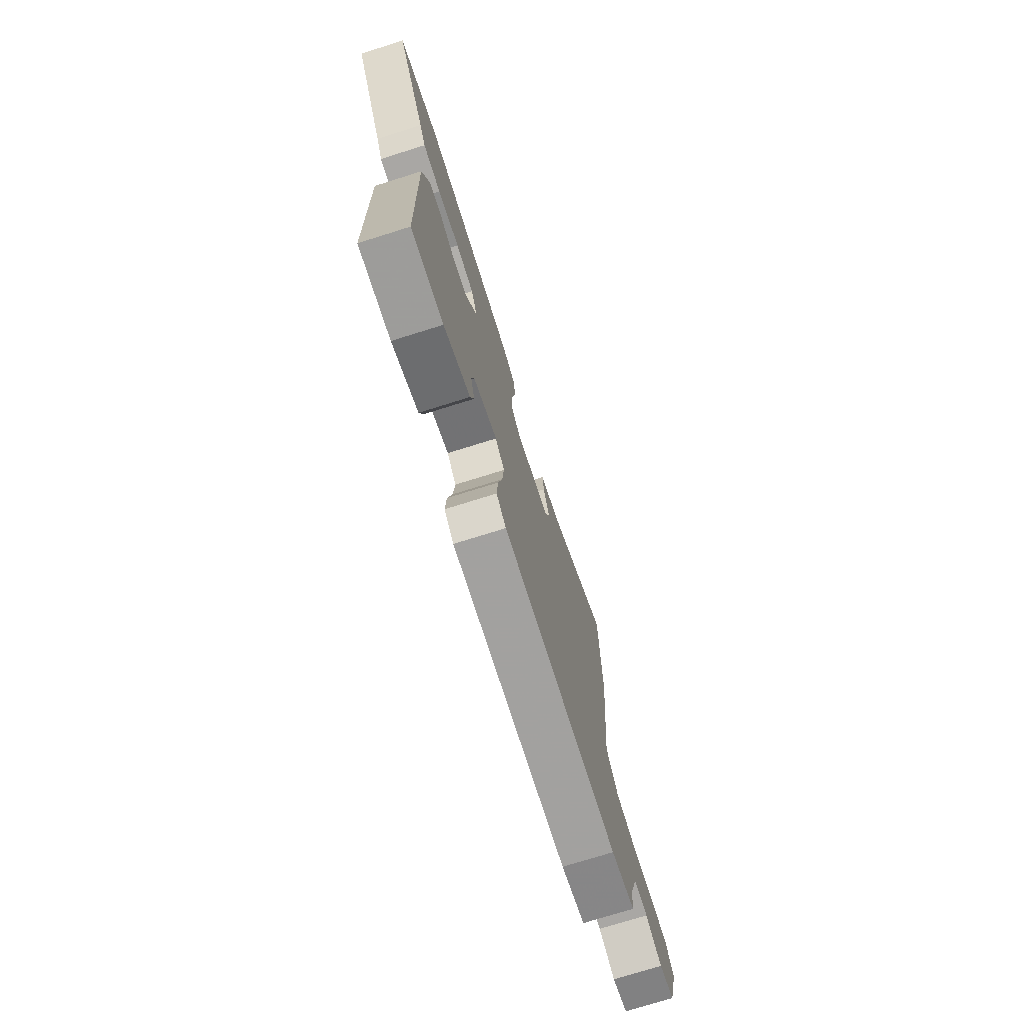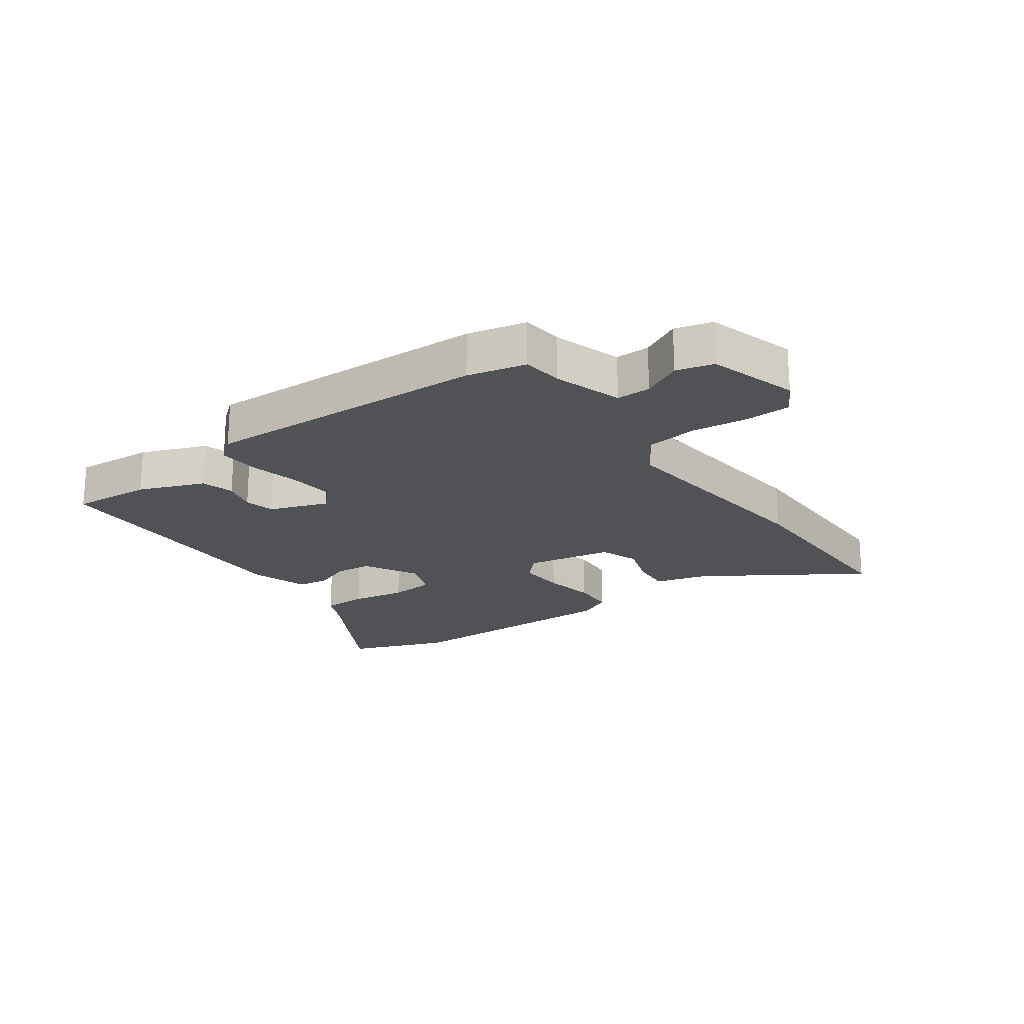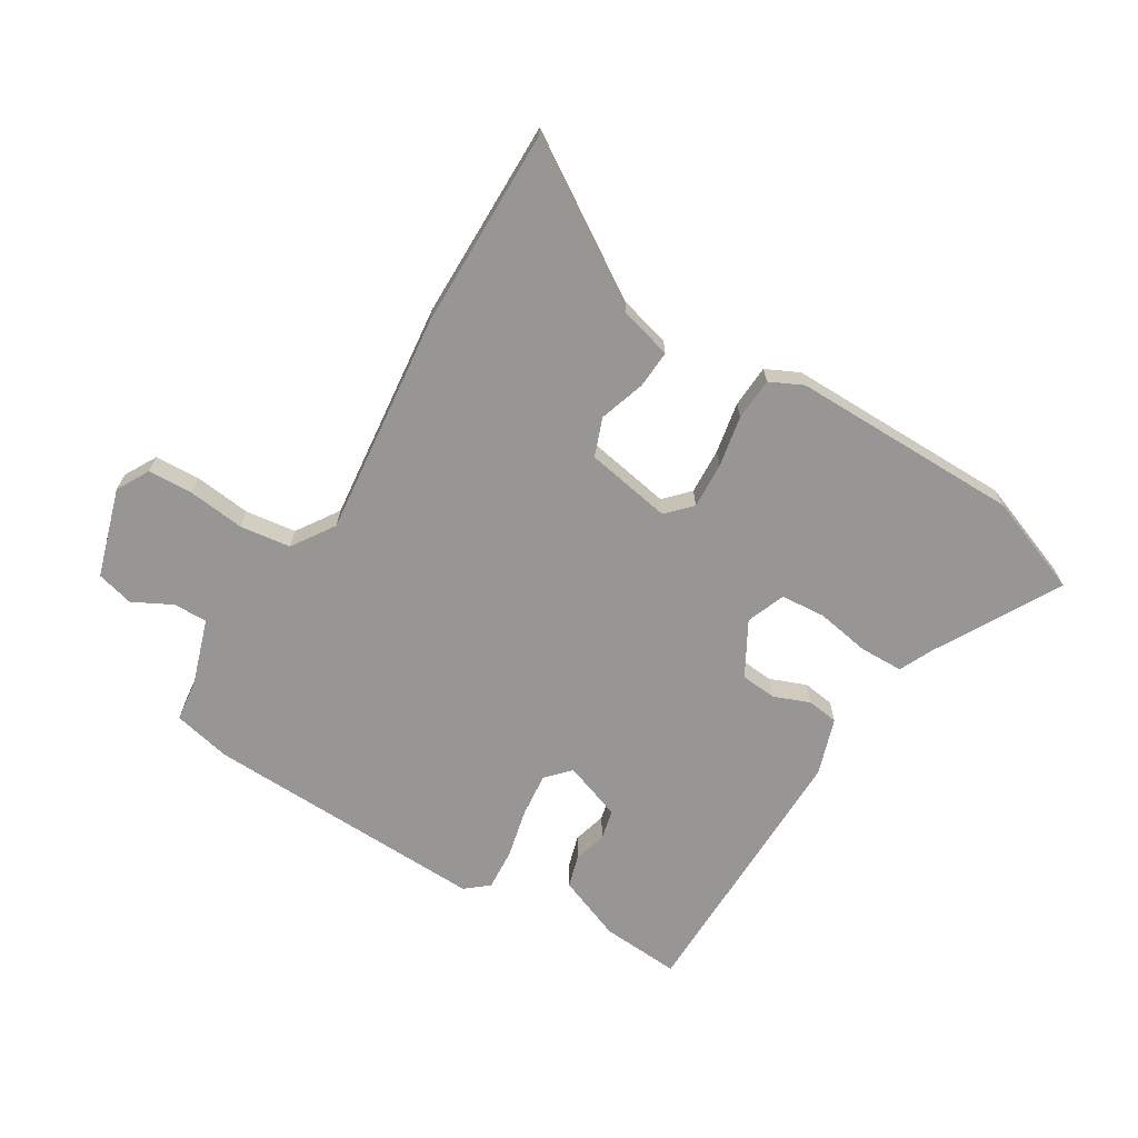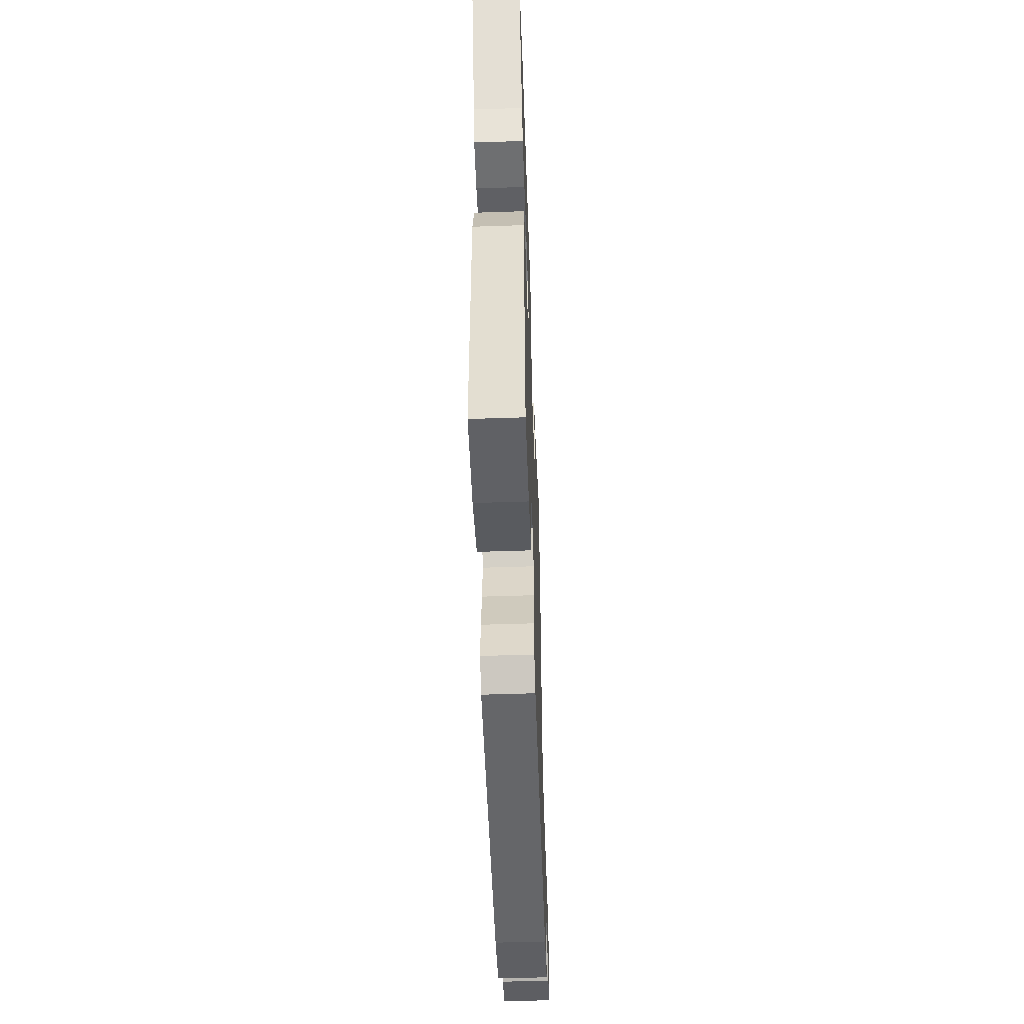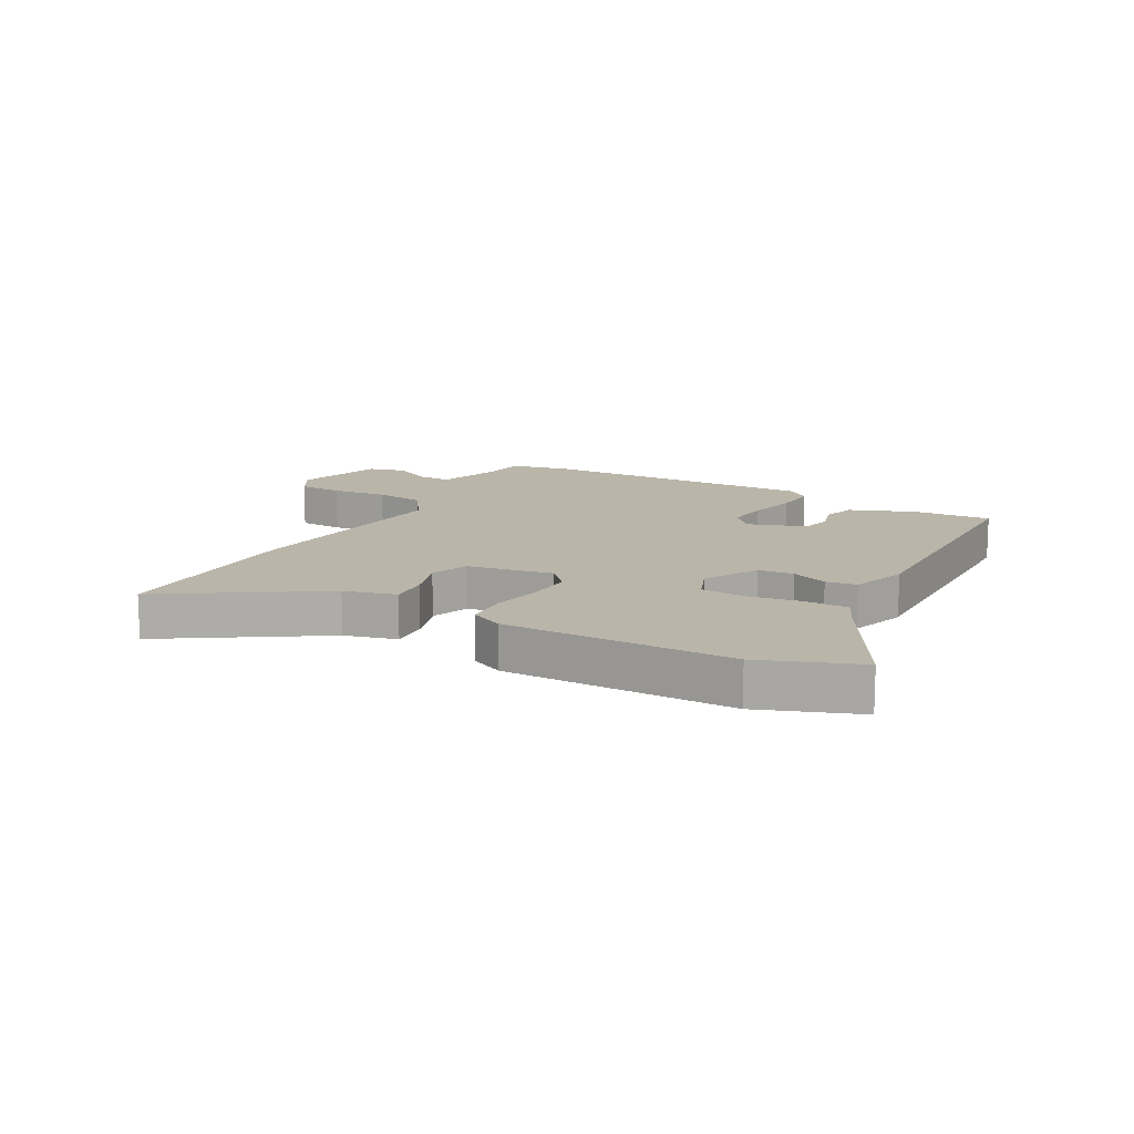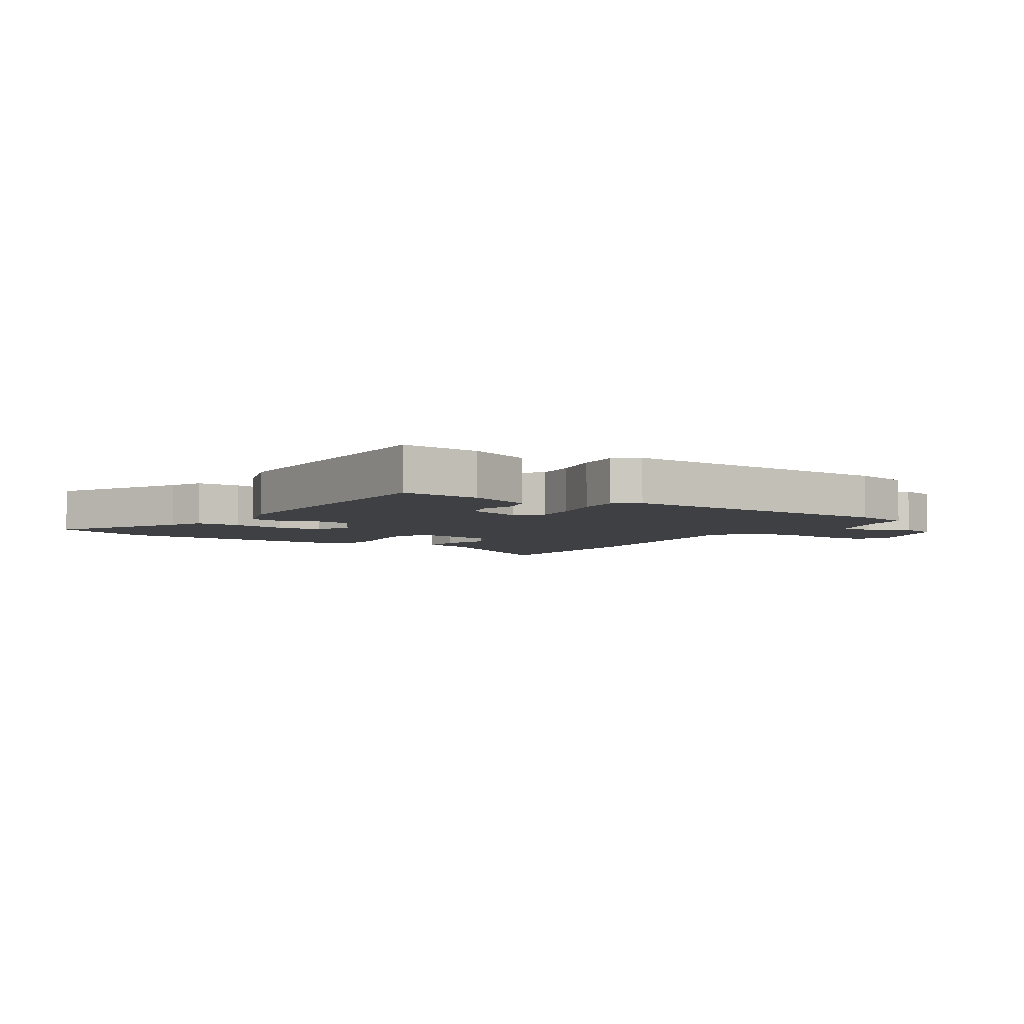
<metadata>
{"format":"obj","ext":"obj","renderer":"f3d","projection":"perspective","resolution":1024,"background":"white","views":[{"elev":-74.7,"azim":107.4,"up":"+Z"},{"elev":-21.1,"azim":-143.7,"up":"+Y"},{"elev":-68.0,"azim":-30.5,"up":"+Y"},{"elev":-54.5,"azim":92.0,"up":"+Z"},{"elev":13.7,"azim":29.8,"up":"+Y"},{"elev":-4.8,"azim":147.9,"up":"+Y"}]}
</metadata>
<code>
v -0.501 0.07 0.321
v -0.499 0.07 0.656
v -0.244 0.07 0.487
v -0.157 0.07 0.462
v -0.162 0.07 0.398
v -0.188 0.07 0.322
v -0.165 0.07 0.258
v -0.021 0.07 0.23
v 0.018 0.07 0.27
v 0.015 0.07 0.347
v 0 0.07 0.433
v 0.005 0.07 0.504
v 0.061 0.07 0.53
v 0.445 0.07 0.522
v 0.609 0.07 0.457
v 0.489 0.07 0.249
v 0.463 0.07 0.195
v 0.389 0.07 0.195
v 0.299 0.07 0.212
v 0.225 0.07 0.207
v 0.199 0.07 0.143
v 0.248 0.07 0.052
v 0.308 0.07 0.046
v 0.369 0.07 0.069
v 0.421 0.07 0.061
v 0.451 0.07 -0.035
v 0.438 0.07 -0.493
v 0.306 0.07 -0.482
v 0.198 0.07 -0.438
v 0.183 0.07 -0.384
v 0.199 0.07 -0.328
v 0.188 0.07 -0.278
v 0.091 0.07 -0.242
v 0.054 0.07 -0.28
v 0.06 0.07 -0.353
v 0.078 0.07 -0.437
v 0.082 0.07 -0.507
v 0.043 0.07 -0.538
v -0.432 0.07 -0.516
v -0.529 0.07 -0.493
v -0.536 0.07 -0.425
v -0.571 0.07 -0.312
v -0.628 0.07 -0.312
v -0.694 0.07 -0.345
v -0.756 0.07 -0.328
v -0.799 0.07 -0.179
v -0.768 0.07 -0.125
v -0.692 0.07 -0.123
v -0.598 0.07 -0.135
v -0.513 0.07 -0.125
v -0.465 0.07 -0.055
v -0.501 0 0.321
v -0.499 0 0.656
v -0.244 0 0.487
v -0.157 0 0.462
v -0.162 0 0.398
v -0.188 0 0.322
v -0.165 0 0.258
v -0.021 0 0.23
v 0.018 0 0.27
v 0.015 0 0.347
v 0 0 0.433
v 0.005 0 0.504
v 0.061 0 0.53
v 0.445 0 0.522
v 0.609 0 0.457
v 0.489 0 0.249
v 0.463 0 0.195
v 0.389 0 0.195
v 0.299 0 0.212
v 0.225 0 0.207
v 0.199 0 0.143
v 0.248 0 0.052
v 0.308 0 0.046
v 0.369 0 0.069
v 0.421 0 0.061
v 0.451 0 -0.035
v 0.438 0 -0.493
v 0.306 0 -0.482
v 0.198 0 -0.438
v 0.183 0 -0.384
v 0.199 0 -0.328
v 0.188 0 -0.278
v 0.091 0 -0.242
v 0.054 0 -0.28
v 0.06 0 -0.353
v 0.078 0 -0.437
v 0.082 0 -0.507
v 0.043 0 -0.538
v -0.432 0 -0.516
v -0.529 0 -0.493
v -0.536 0 -0.425
v -0.571 0 -0.312
v -0.628 0 -0.312
v -0.694 0 -0.345
v -0.756 0 -0.328
v -0.799 0 -0.179
v -0.768 0 -0.125
v -0.692 0 -0.123
v -0.598 0 -0.135
v -0.513 0 -0.125
v -0.465 0 -0.055
f 47 48 49
f 46 47 49
f 45 46 49
f 44 45 49
f 43 44 49
f 42 43 49 50
f 41 42 50 51
f 40 41 51
f 39 40 51
f 38 39 51
f 37 38 51
f 36 37 51
f 35 36 51
f 29 30 31
f 28 29 31
f 27 28 31
f 26 27 31
f 25 26 31
f 24 25 31
f 23 24 31
f 22 23 31 32
f 21 22 32 33
f 16 17 18 19
f 16 19 20
f 15 16 20
f 14 15 20
f 13 14 20
f 12 13 20
f 11 12 20
f 10 11 20
f 9 10 20 21
f 3 4 5 6
f 2 3 6
f 1 2 6
f 51 1 6
f 51 6 7
f 51 7 8
f 35 51 8
f 34 35 8
f 21 33 34
f 9 21 34
f 8 9 34
f 100 99 98
f 100 98 97
f 100 97 96
f 100 96 95
f 100 95 94
f 101 100 94 93
f 102 101 93 92
f 102 92 91
f 102 91 90
f 102 90 89
f 102 89 88
f 102 88 87
f 102 87 86
f 82 81 80
f 82 80 79
f 82 79 78
f 82 78 77
f 82 77 76
f 82 76 75
f 82 75 74
f 83 82 74 73
f 84 83 73 72
f 70 69 68 67
f 71 70 67
f 71 67 66
f 71 66 65
f 71 65 64
f 71 64 63
f 71 63 62
f 71 62 61
f 72 71 61 60
f 57 56 55 54
f 57 54 53
f 57 53 52
f 57 52 102
f 58 57 102
f 59 58 102
f 59 102 86
f 59 86 85
f 85 84 72
f 85 72 60
f 85 60 59
f 1 52 53 2
f 2 53 54 3
f 3 54 55 4
f 4 55 56 5
f 5 56 57 6
f 6 57 58 7
f 7 58 59 8
f 8 59 60 9
f 9 60 61 10
f 10 61 62 11
f 11 62 63 12
f 12 63 64 13
f 13 64 65 14
f 14 65 66 15
f 15 66 67 16
f 16 67 68 17
f 17 68 69 18
f 18 69 70 19
f 19 70 71 20
f 20 71 72 21
f 21 72 73 22
f 22 73 74 23
f 23 74 75 24
f 24 75 76 25
f 25 76 77 26
f 26 77 78 27
f 27 78 79 28
f 28 79 80 29
f 29 80 81 30
f 30 81 82 31
f 31 82 83 32
f 32 83 84 33
f 33 84 85 34
f 34 85 86 35
f 35 86 87 36
f 36 87 88 37
f 37 88 89 38
f 38 89 90 39
f 39 90 91 40
f 40 91 92 41
f 41 92 93 42
f 42 93 94 43
f 43 94 95 44
f 44 95 96 45
f 45 96 97 46
f 46 97 98 47
f 47 98 99 48
f 48 99 100 49
f 49 100 101 50
f 50 101 102 51
f 51 102 52 1

</code>
